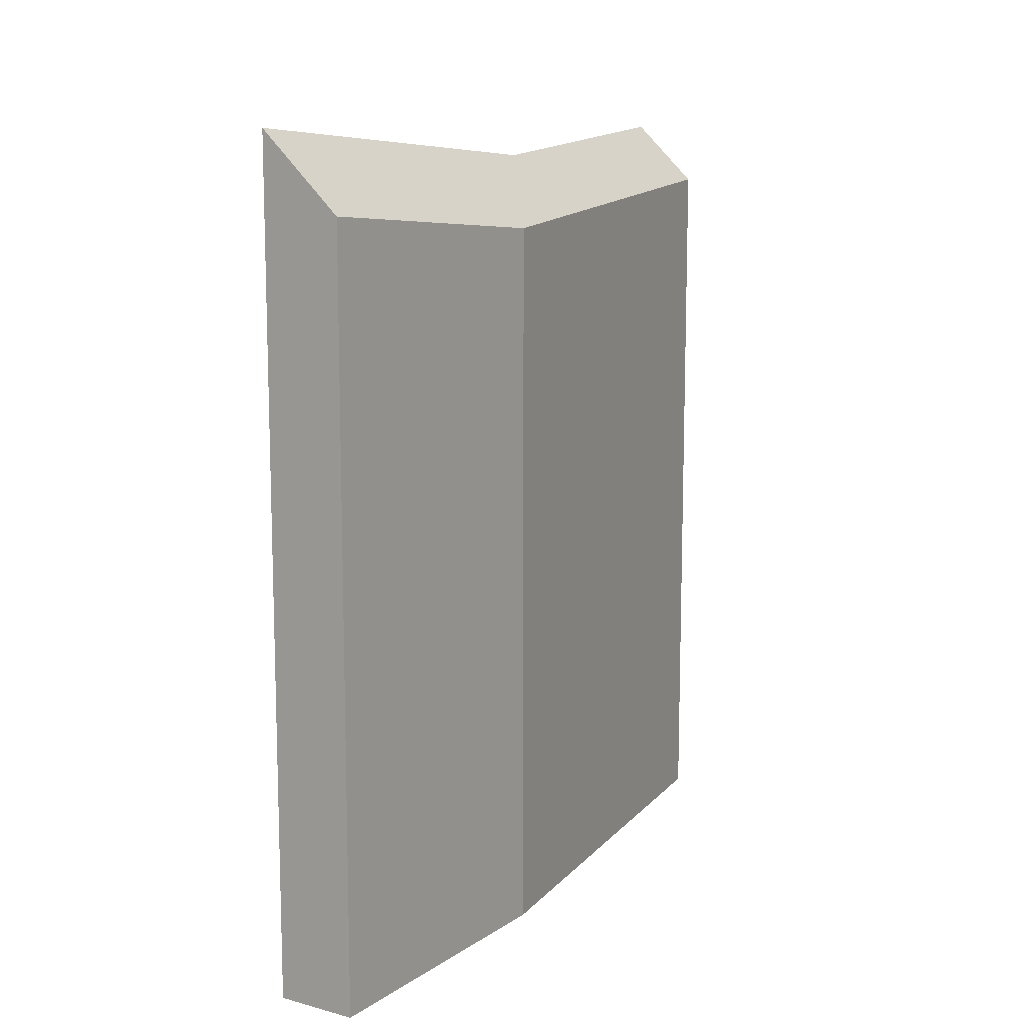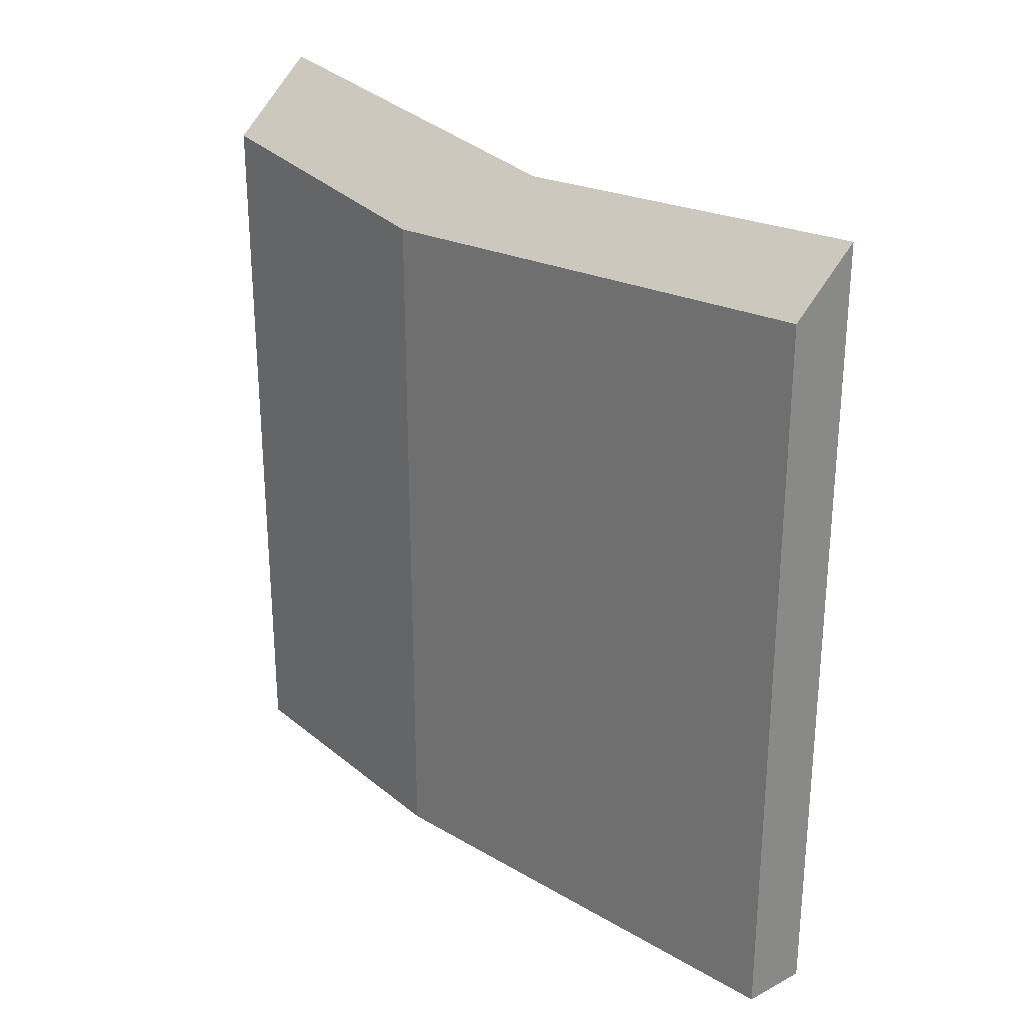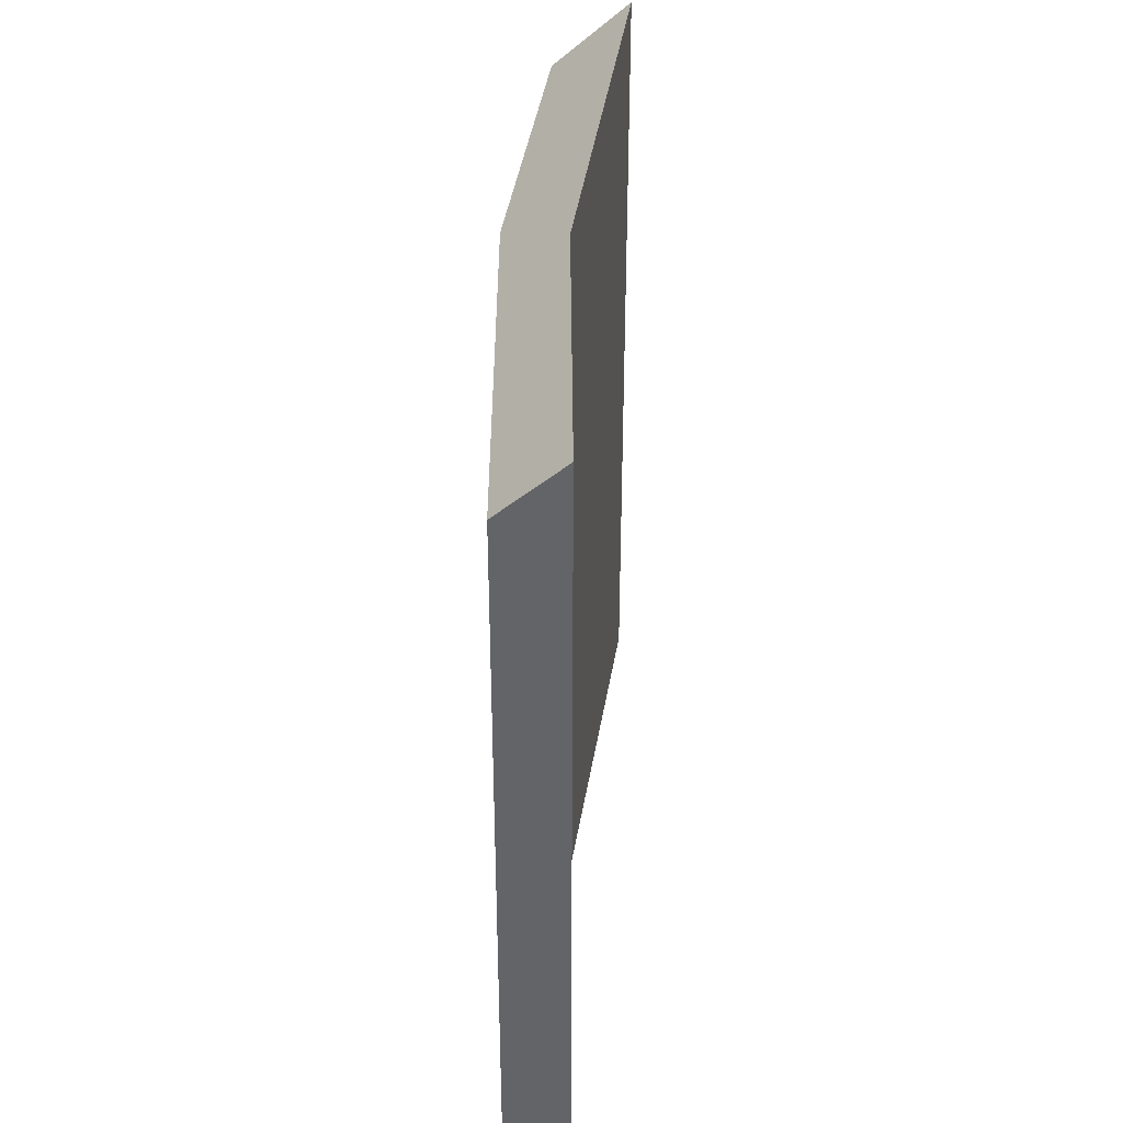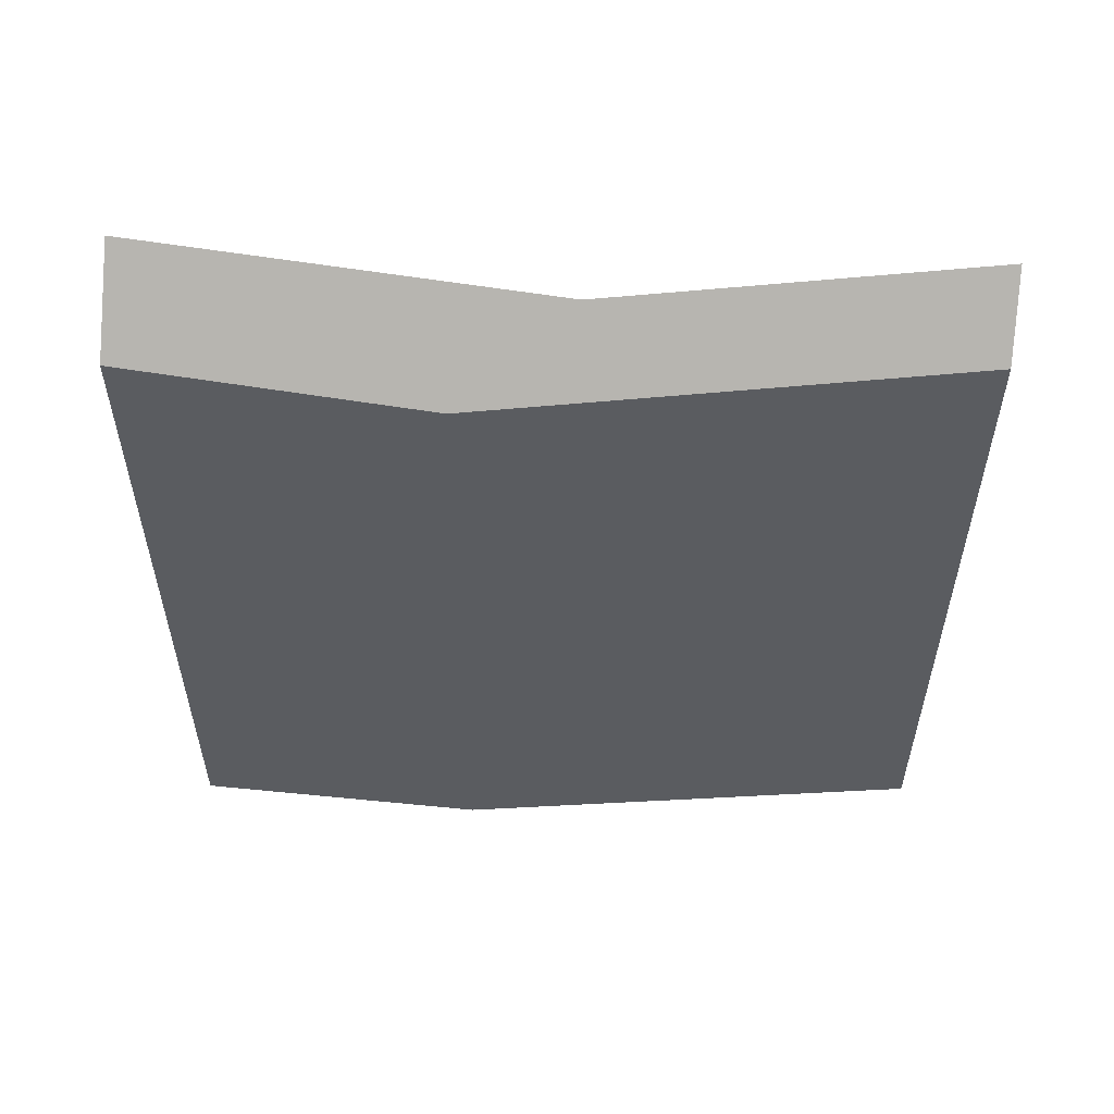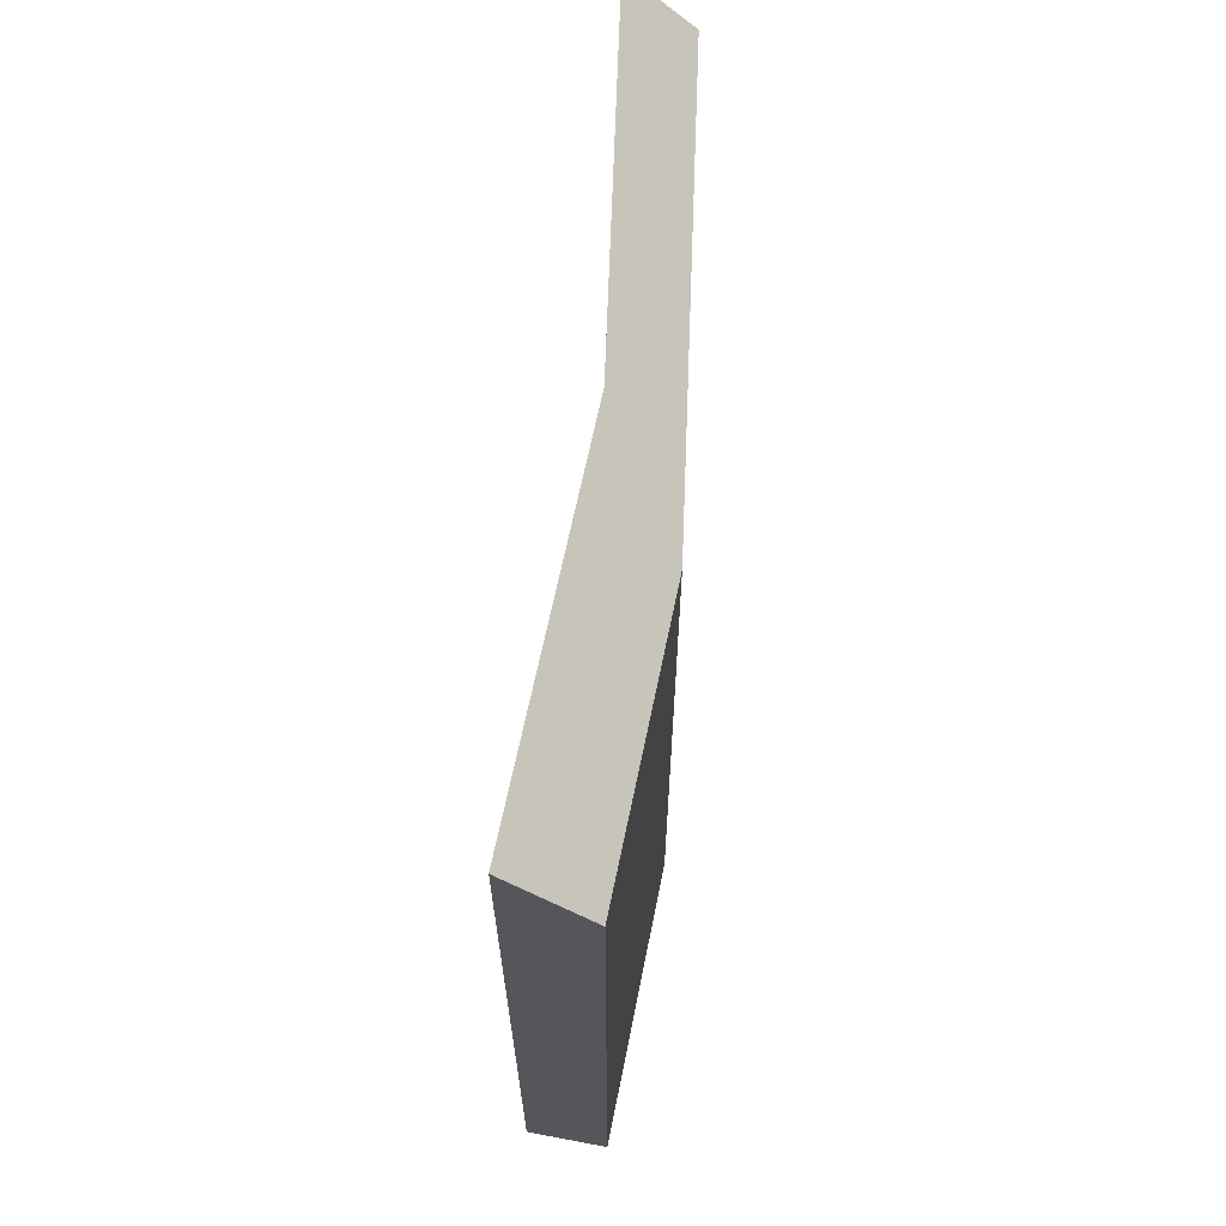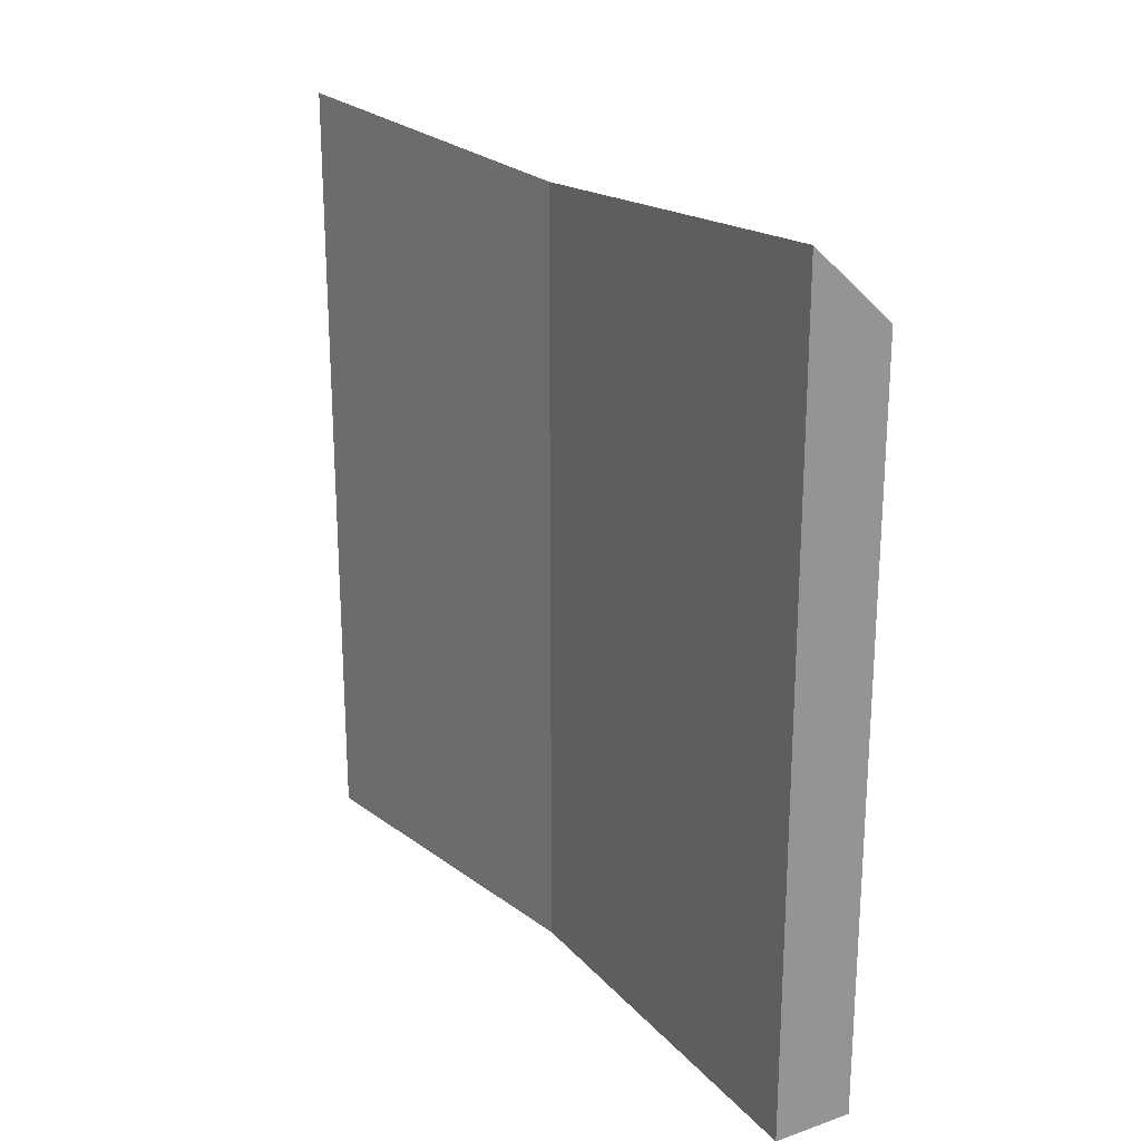
<metadata>
{"format":"obj","ext":"obj","renderer":"f3d","projection":"perspective","resolution":1024,"background":"white","views":[{"elev":11.7,"azim":45.5,"up":"+Y"},{"elev":27.1,"azim":153.3,"up":"+Y"},{"elev":37.7,"azim":-158.9,"up":"+Y"},{"elev":55.8,"azim":108.0,"up":"+Y"},{"elev":66.2,"azim":23.4,"up":"+Y"},{"elev":23.0,"azim":-17.8,"up":"+Y"}]}
</metadata>
<code>
v  0 11.85 7.258e-16
v  3.496 10.56 6.386
v  0.94 10.96 -0.202
v  1.985 11.54 5.095
v  3.249 12.06 10.9
v  4.393 10.96 10.59
v  4.404 10.96 10.64
v  4.404 -6.516e-16 10.64
v  3.496 -3.91e-16 6.386
v  4.393 -6.486e-16 10.59
v  0.94 1.237e-17 -0.202
v  0 0 0
v  1.985 -3.12e-16 5.095
v  3.249 -6.676e-16 10.9
g defaultobject
f 1 2 3
f 2 1 4
f 2 4 5
f 2 5 6
f 6 5 7
f 8 6 7
f 6 8 2
f 2 8 9
f 9 8 10
f 2 11 3
f 11 2 9
f 3 12 1
f 12 3 11
f 12 4 1
f 4 12 13
f 4 14 5
f 14 4 13
f 14 7 5
f 7 14 8
f 9 12 11
f 12 9 13
f 13 9 14
f 14 9 10
f 14 10 8

</code>
